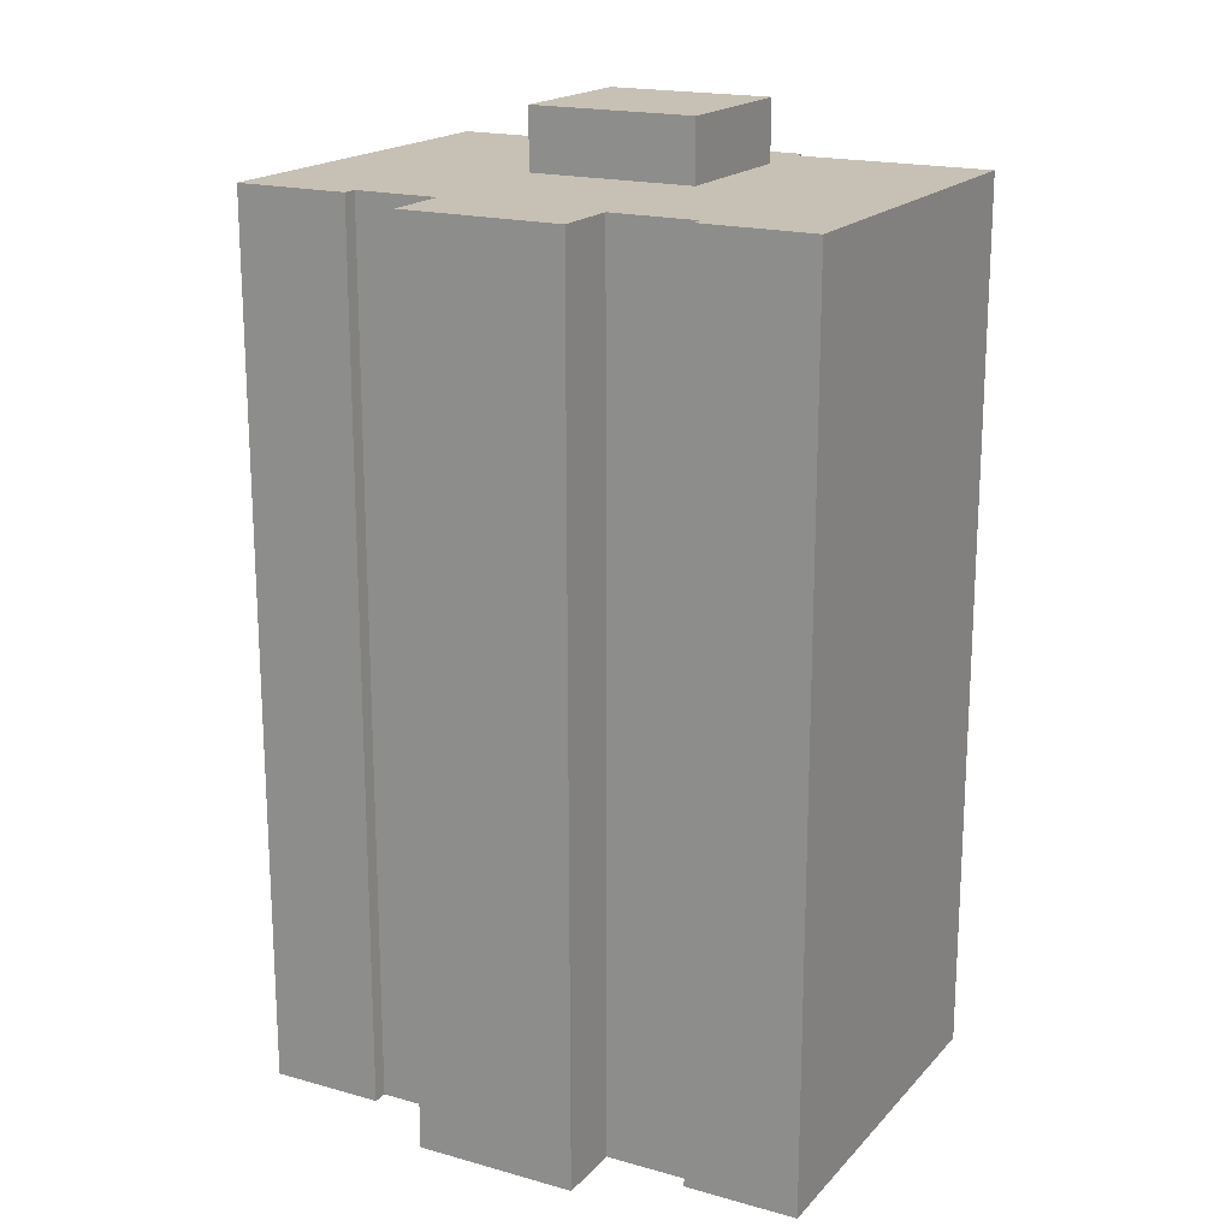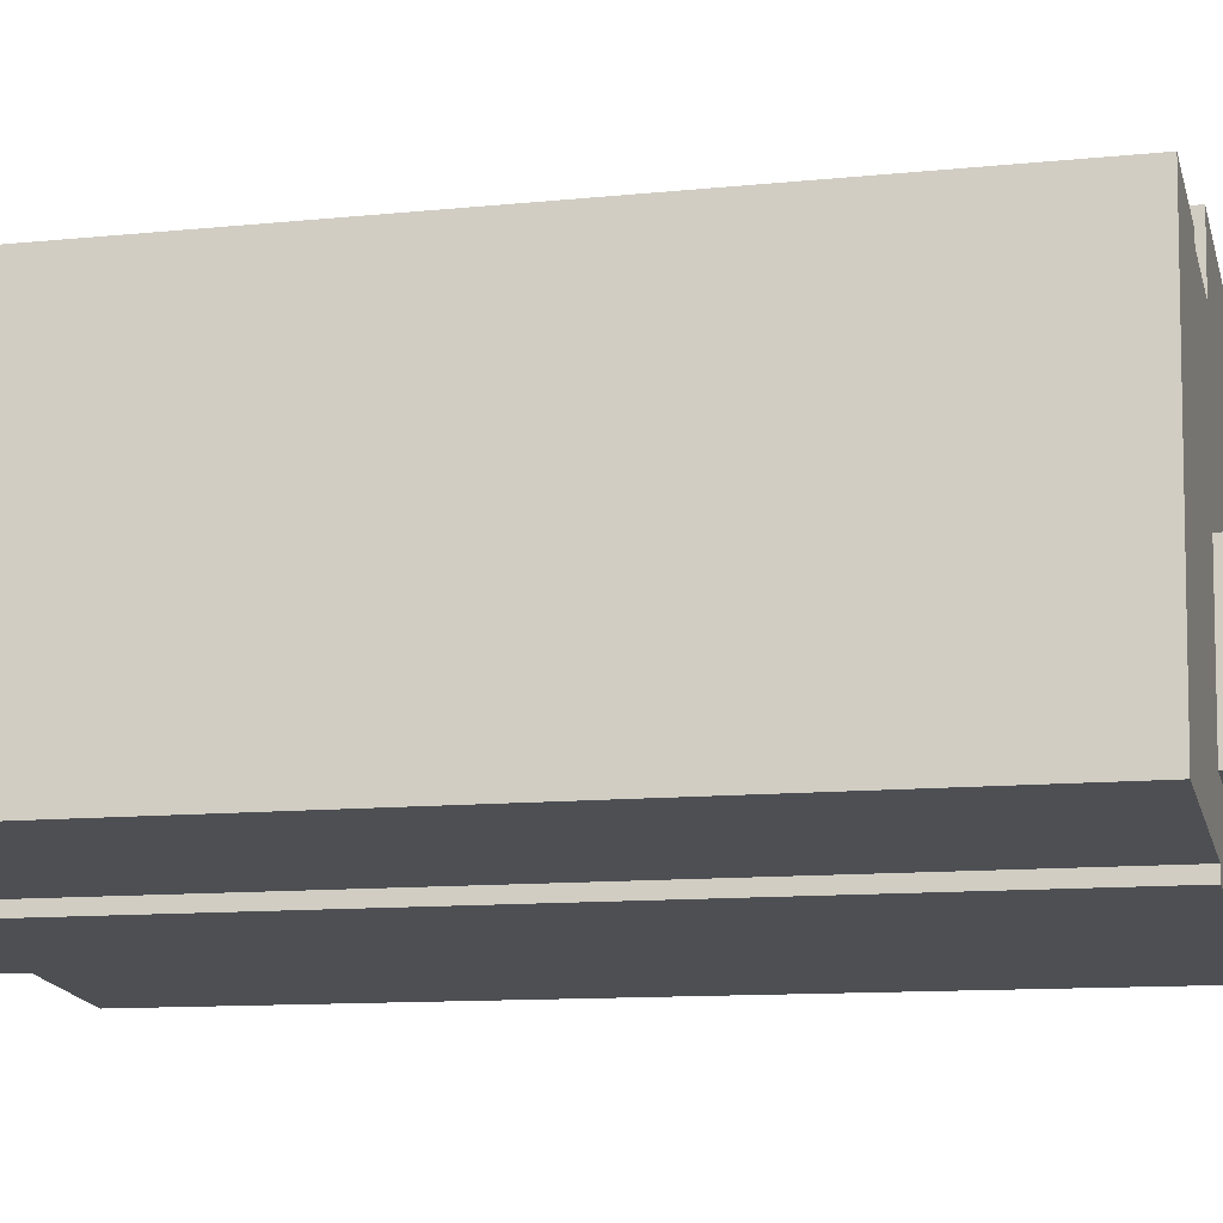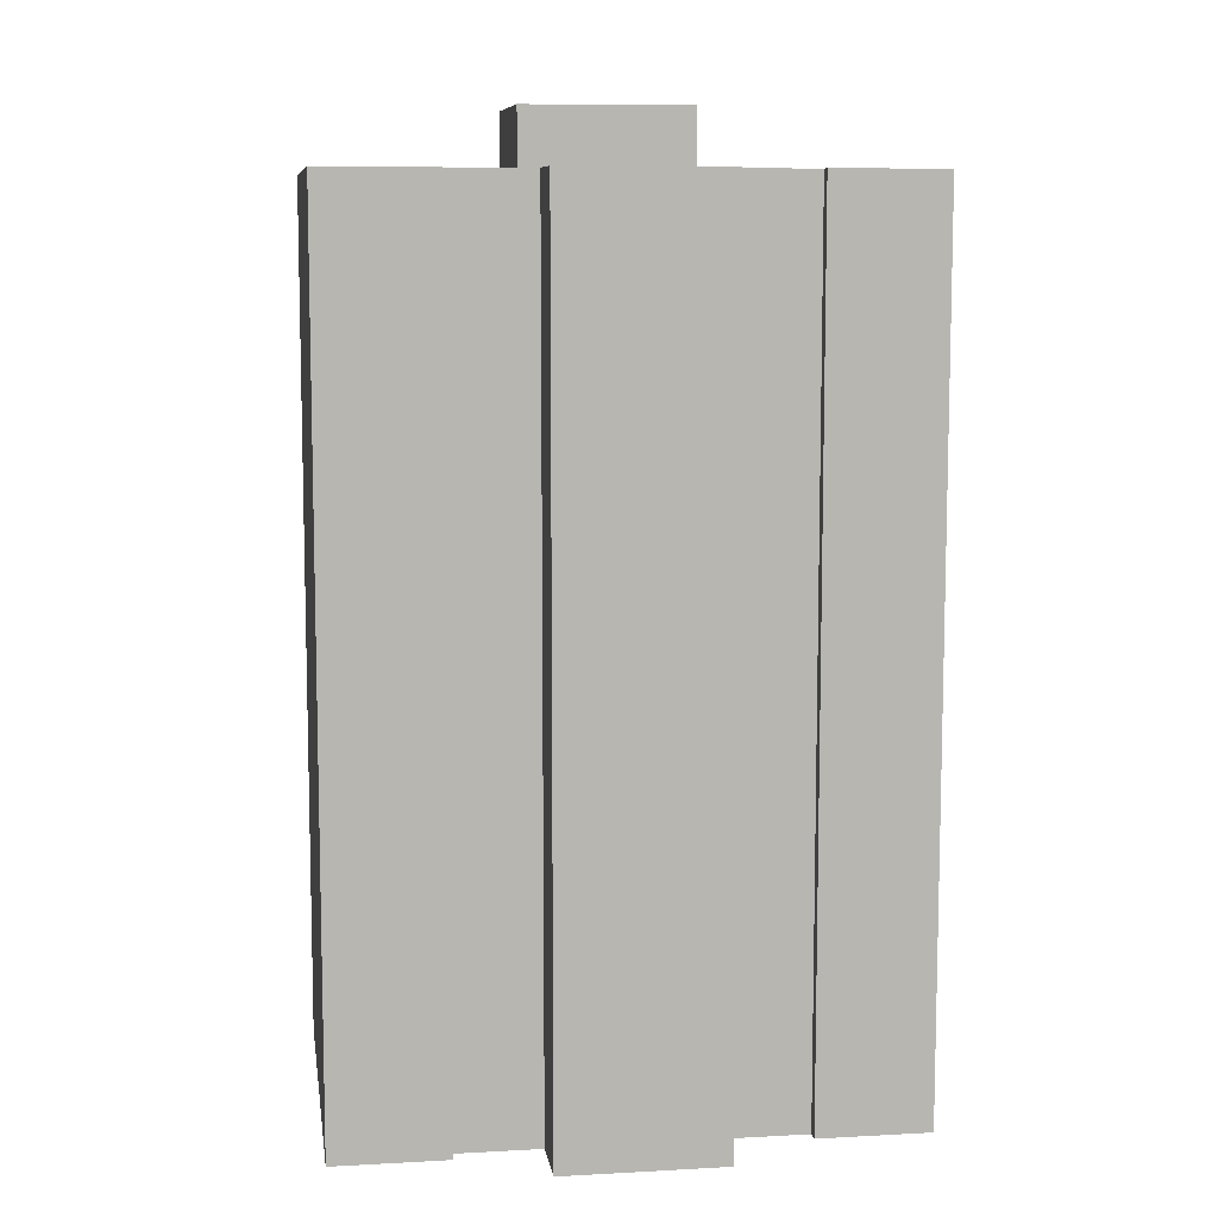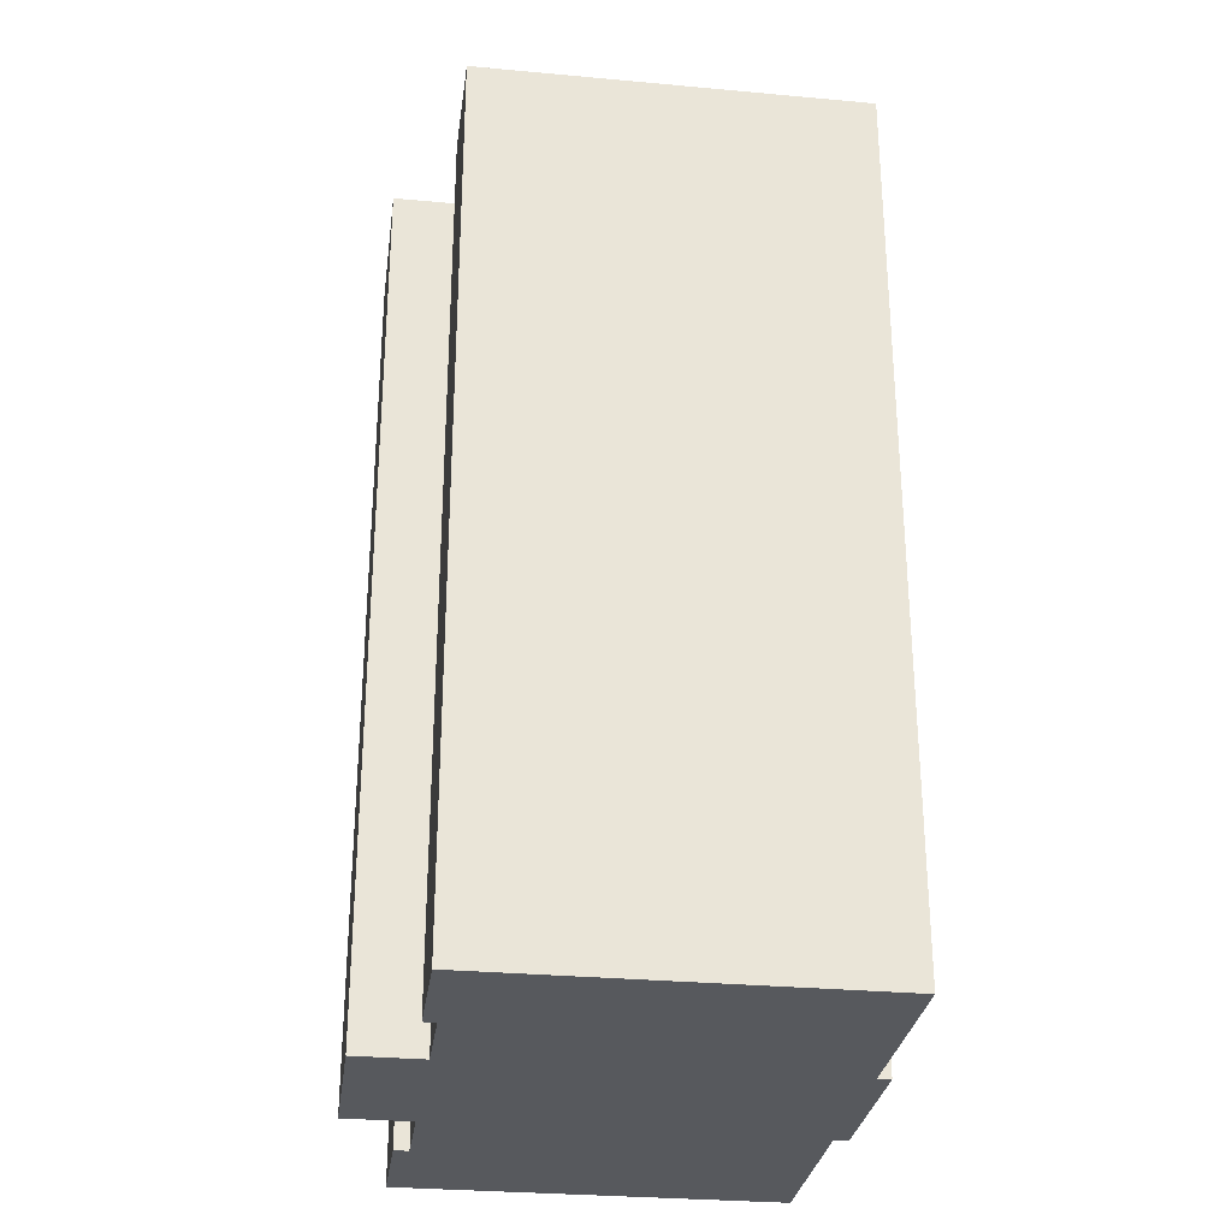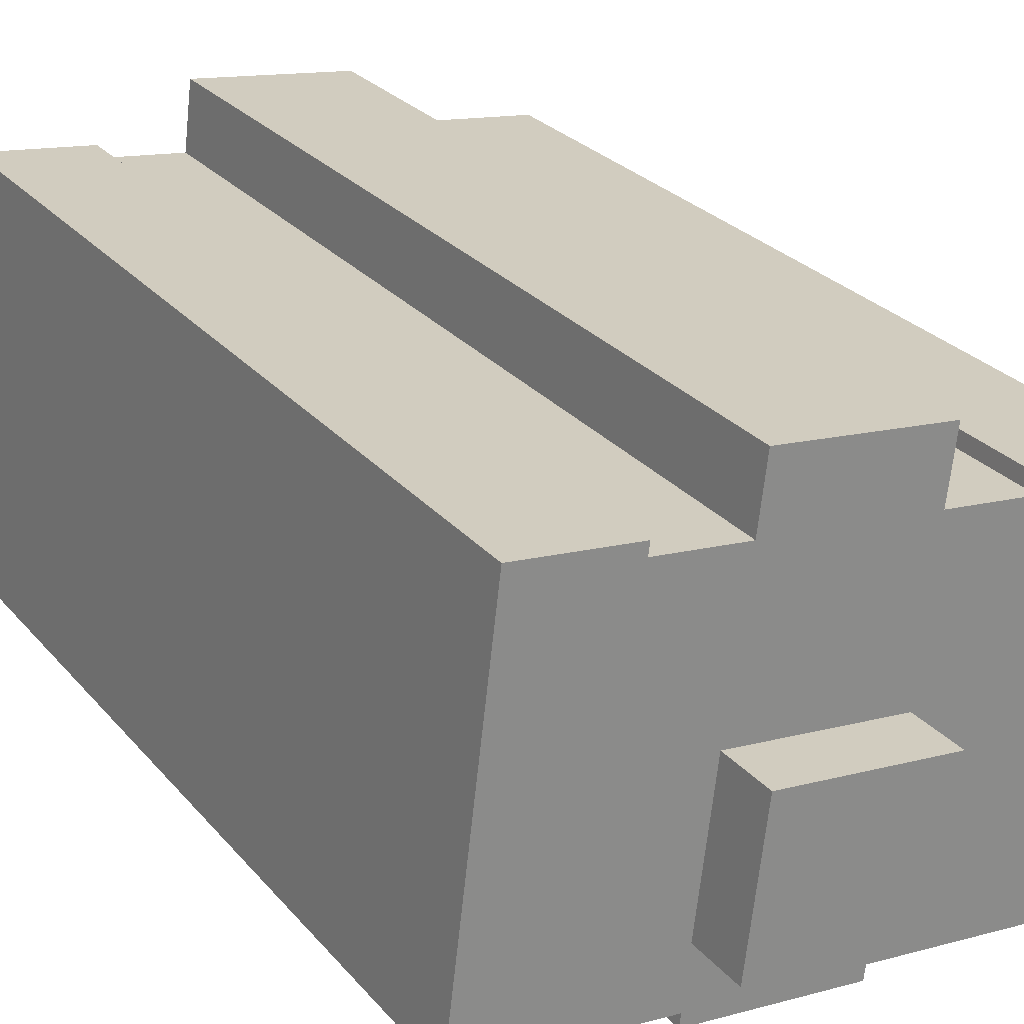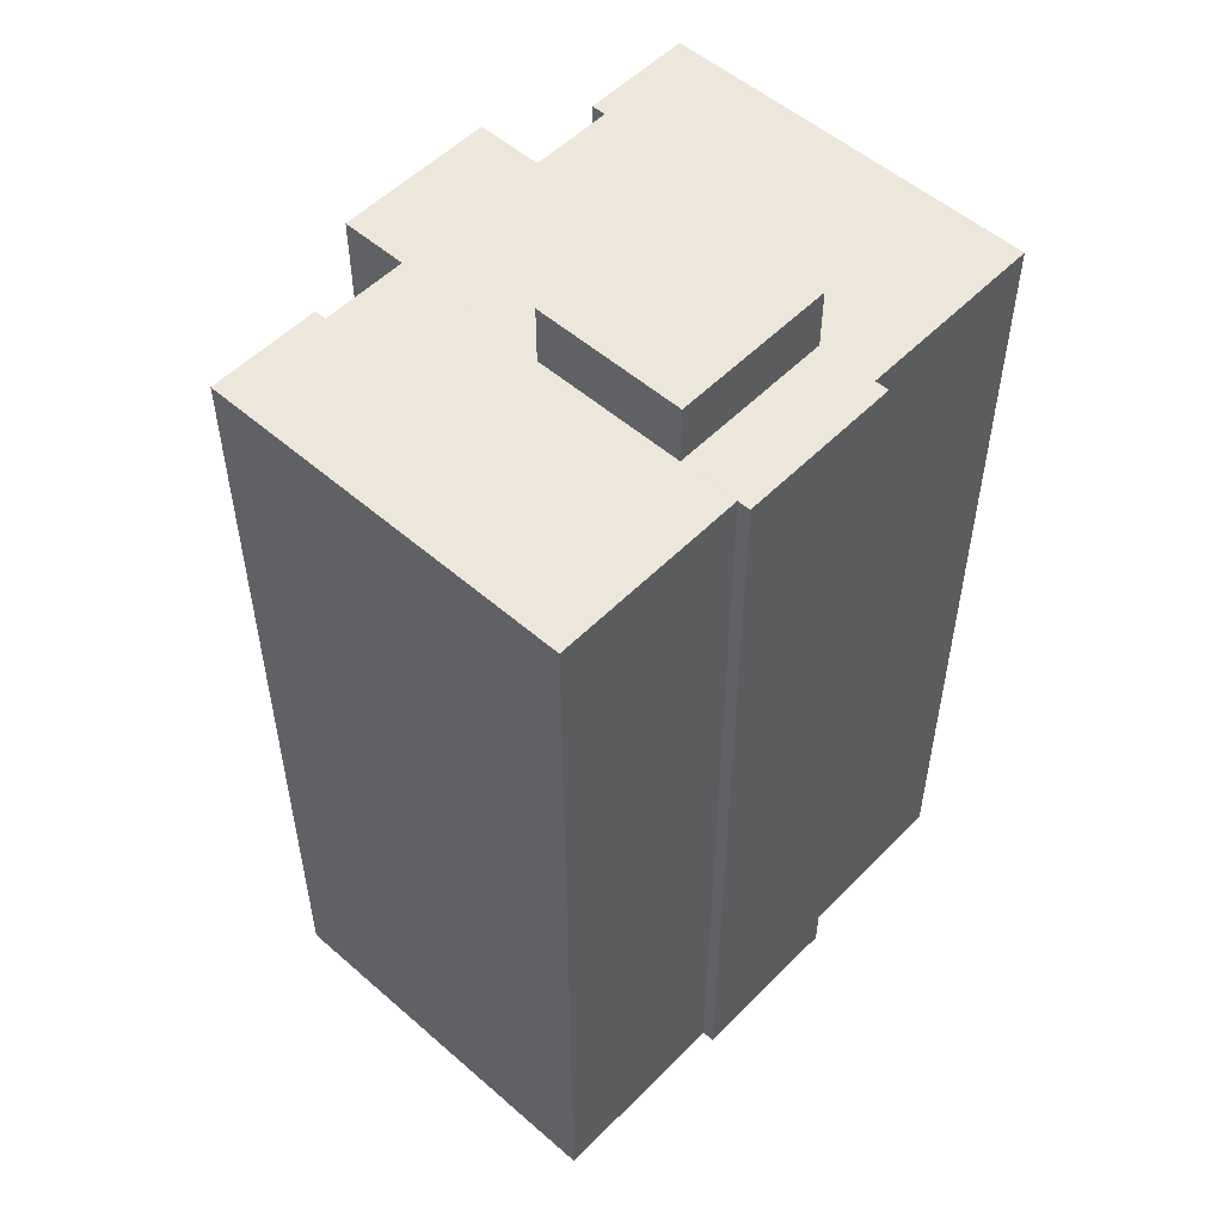
<metadata>
{"format":"obj","ext":"obj","renderer":"f3d","projection":"perspective","resolution":1024,"background":"white","views":[{"elev":18.5,"azim":21.3,"up":"+Y"},{"elev":-11.0,"azim":104.4,"up":"+Z"},{"elev":8.9,"azim":-15.4,"up":"+Y"},{"elev":-29.4,"azim":75.2,"up":"+Y"},{"elev":26.9,"azim":148.9,"up":"+Z"},{"elev":53.2,"azim":125.9,"up":"+Y"}]}
</metadata>
<code>
v  8.764 35.09 -11.25
v  14.26 35.09 -4.762
v  14.96 35.09 -10.48
v  8.054 35.09 -5.531
v  8.054 3.387e-16 -5.531
v  14.26 2.916e-16 -4.762
v  14.96 6.417e-16 -10.48
v  8.764 6.888e-16 -11.25
v  20.77 32.83 2.448
v  16.64 32.83 1.478
v  16.58 32.83 1.928
v  15.22 32.83 -12.65
v  13.53 32.83 1.092
v  15.23 32.83 -12.65
v  22.53 32.83 -11.74
v  22.26 32.83 -9.575
v  21.55 32.83 -3.856
v  13.12 32.83 3.595
v  7.343 32.83 1.013
v  7.115 32.83 2.851
v  7.424 32.83 0.361
v  9.009 32.83 -13.38
v  9.074 32.83 -13.9
v  9.093 32.83 -13.9
v  13.35 32.83 1.757
v  13.43 32.83 1.08
v  15.28 32.83 -13.13
v  4.223 32.83 0.524
v  0.798 32.83 -6.431
v  0 32.83 2.01e-15
v  1.507 32.83 -12.15
v  1.771 32.83 -14.28
v  4.292 32.83 -0.028
v  7.325 32.83 0.349
v  7.424 -2.21e-17 0.361
v  7.115 -1.746e-16 2.851
v  7.343 -6.203e-17 1.013
v  16.64 -9.05e-17 1.478
v  16.58 -1.181e-16 1.928
v  9.074 8.513e-16 -13.9
v  9.009 8.192e-16 -13.38
v  1.771 8.742e-16 -14.28
v  0 0 0
v  1.507 7.44e-16 -12.15
v  0.798 3.938e-16 -6.431
v  13.12 -2.201e-16 3.595
v  13.43 -6.613e-17 1.08
v  13.53 -6.687e-17 1.092
v  20.77 -1.499e-16 2.448
v  4.223 -3.209e-17 0.524
v  7.325 -2.137e-17 0.349
v  4.292 1.715e-18 -0.028
v  13.35 -1.076e-16 1.757
v  21.55 2.361e-16 -3.856
v  22.53 7.191e-16 -11.74
v  22.26 5.863e-16 -9.575
v  15.22 7.746e-16 -12.65
v  15.28 8.042e-16 -13.13
v  15.23 7.745e-16 -12.65
v  9.093 8.512e-16 -13.9
v  8.054 32.83 -5.531
v  14.26 32.83 -4.762
v  14.96 32.83 -10.48
v  8.764 32.83 -11.25
g defaultobject
f 1 2 3
f 2 1 4
f 5 2 4
f 2 5 6
f 6 3 2
f 3 6 7
f 7 1 3
f 1 7 8
f 8 4 1
f 4 8 5
f 8 6 5
f 6 8 7
f 9 10 11
f 10 12 13
f 12 10 14
f 14 10 15
f 15 10 16
f 16 10 9
f 16 9 17
f 18 19 20
f 19 18 21
f 21 18 22
f 22 18 23
f 23 18 24
f 24 18 25
f 24 25 26
f 24 26 27
f 27 26 12
f 12 26 13
f 28 29 30
f 29 28 31
f 31 28 32
f 32 28 33
f 32 33 22
f 22 33 34
f 22 34 21
f 35 19 21
f 19 35 20
f 20 35 36
f 36 35 37
f 38 11 10
f 11 38 39
f 40 22 23
f 22 40 41
f 42 31 32
f 31 42 29
f 29 42 30
f 30 42 43
f 43 42 44
f 43 44 45
f 36 18 20
f 18 36 46
f 47 13 26
f 13 47 10
f 10 47 38
f 38 47 48
f 39 9 11
f 9 39 49
f 43 28 30
f 28 43 50
f 34 35 21
f 35 34 33
f 35 33 51
f 51 33 52
f 46 25 18
f 25 46 26
f 26 46 47
f 47 46 53
f 49 17 9
f 17 49 16
f 16 49 15
f 15 49 54
f 15 54 55
f 55 54 56
f 57 27 12
f 27 57 58
f 50 33 28
f 33 50 52
f 55 14 15
f 14 55 12
f 12 55 57
f 57 55 59
f 58 24 27
f 24 58 60
f 60 23 24
f 23 60 40
f 41 32 22
f 32 41 42
f 6 61 62
f 61 6 5
f 63 6 62
f 6 63 7
f 8 63 64
f 63 8 7
f 5 64 61
f 64 5 8
f 49 39 38
f 37 46 36
f 46 37 35
f 45 50 43
f 50 45 52
f 52 45 51
f 51 45 44
f 51 44 35
f 35 44 46
f 46 44 53
f 53 44 42
f 53 42 47
f 47 42 48
f 48 42 38
f 38 42 41
f 38 41 49
f 49 41 54
f 54 41 40
f 54 40 60
f 54 60 57
f 57 60 58
f 57 56 54
f 56 57 59
f 56 59 55

</code>
